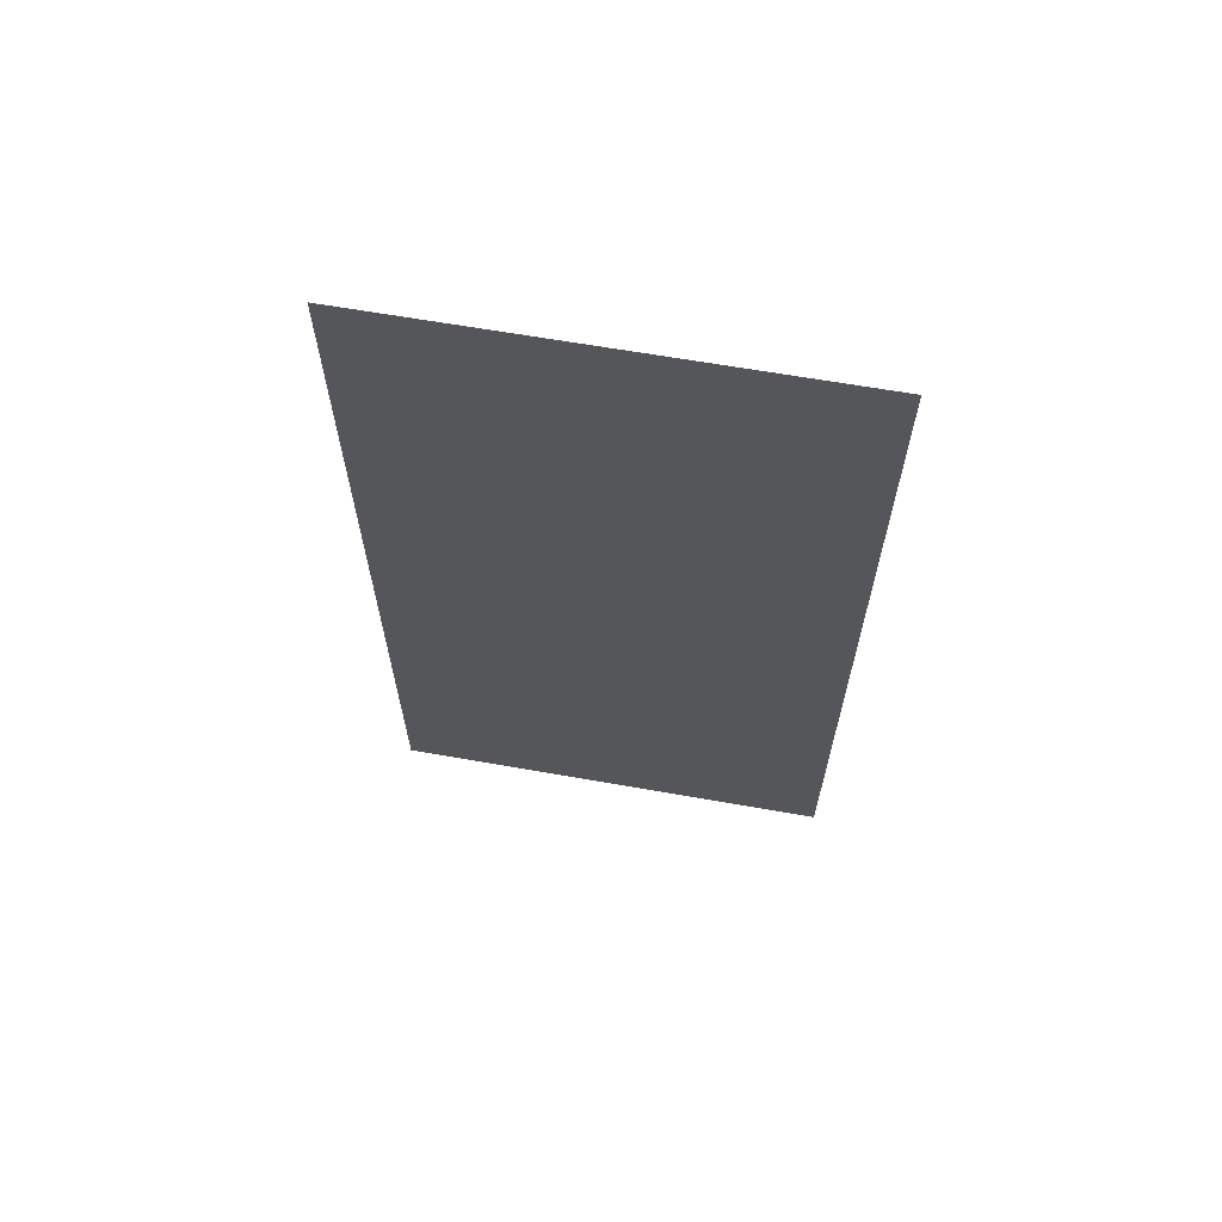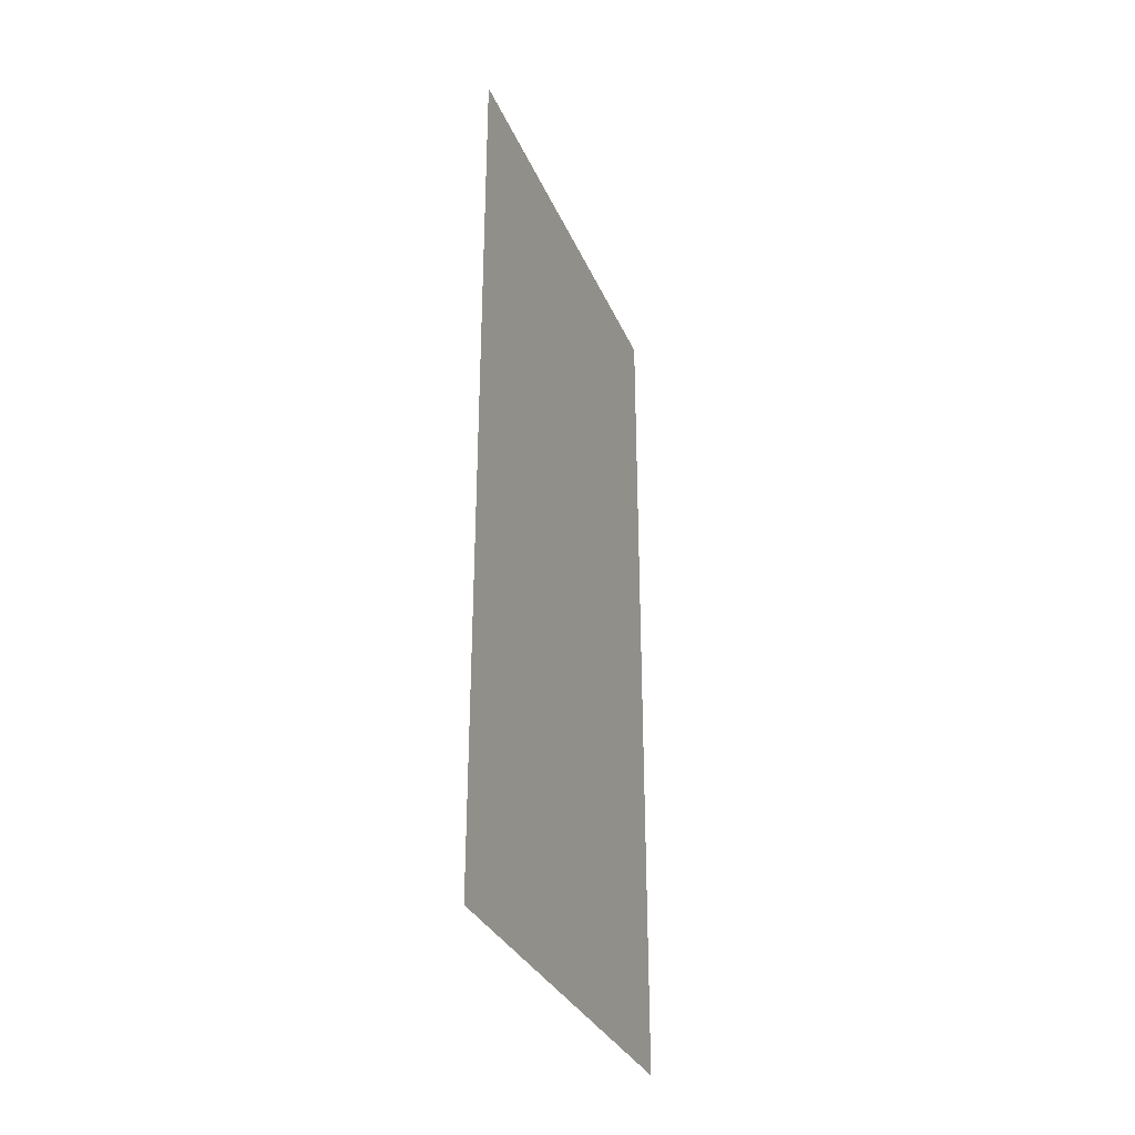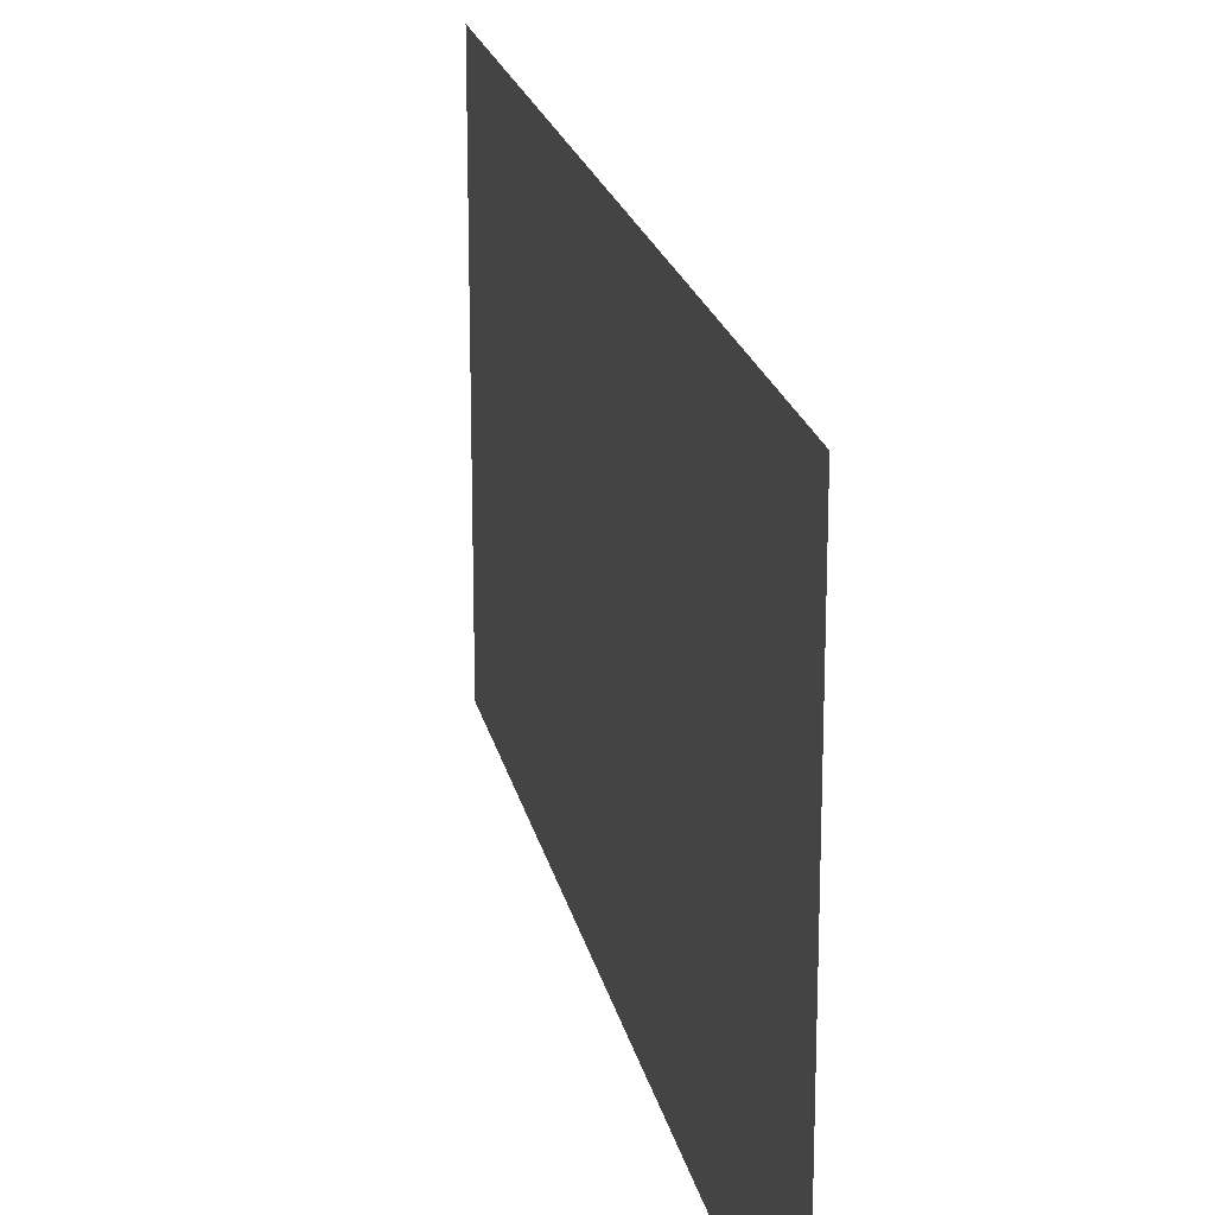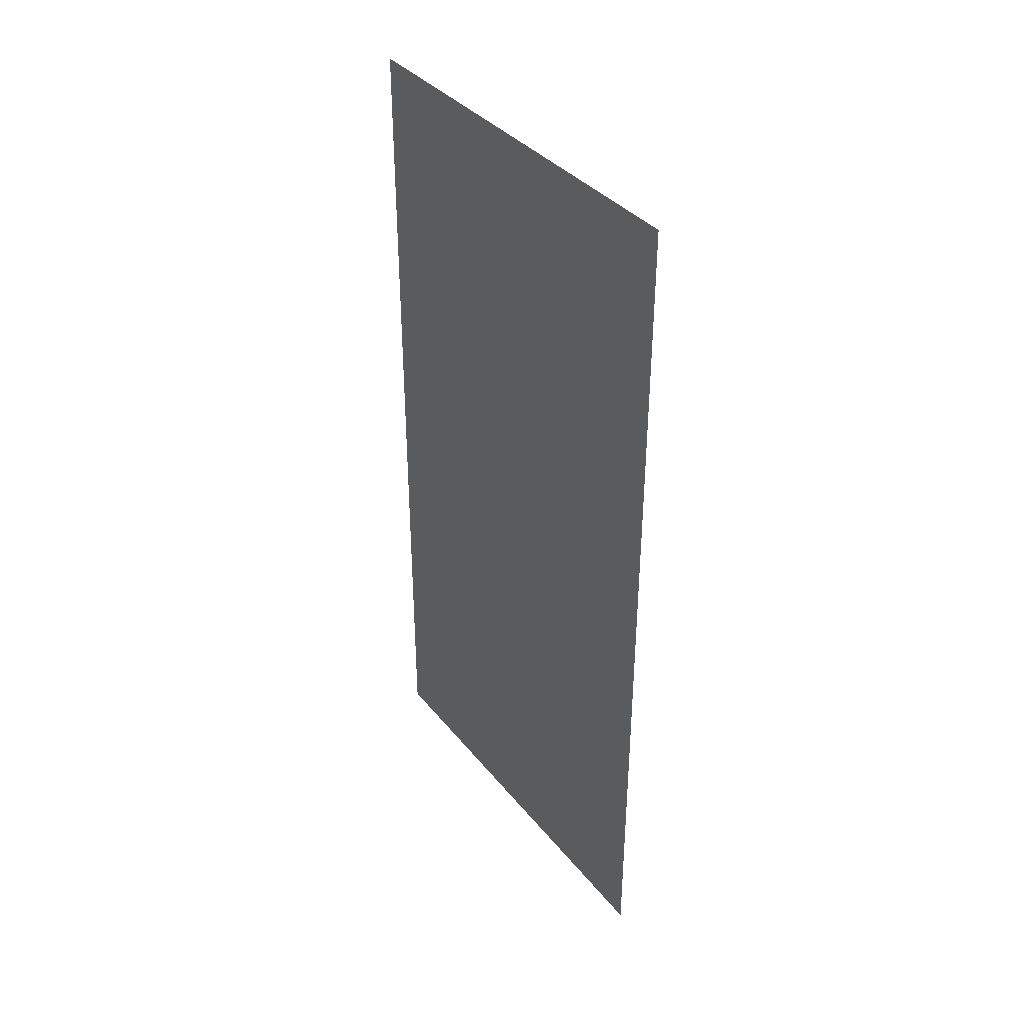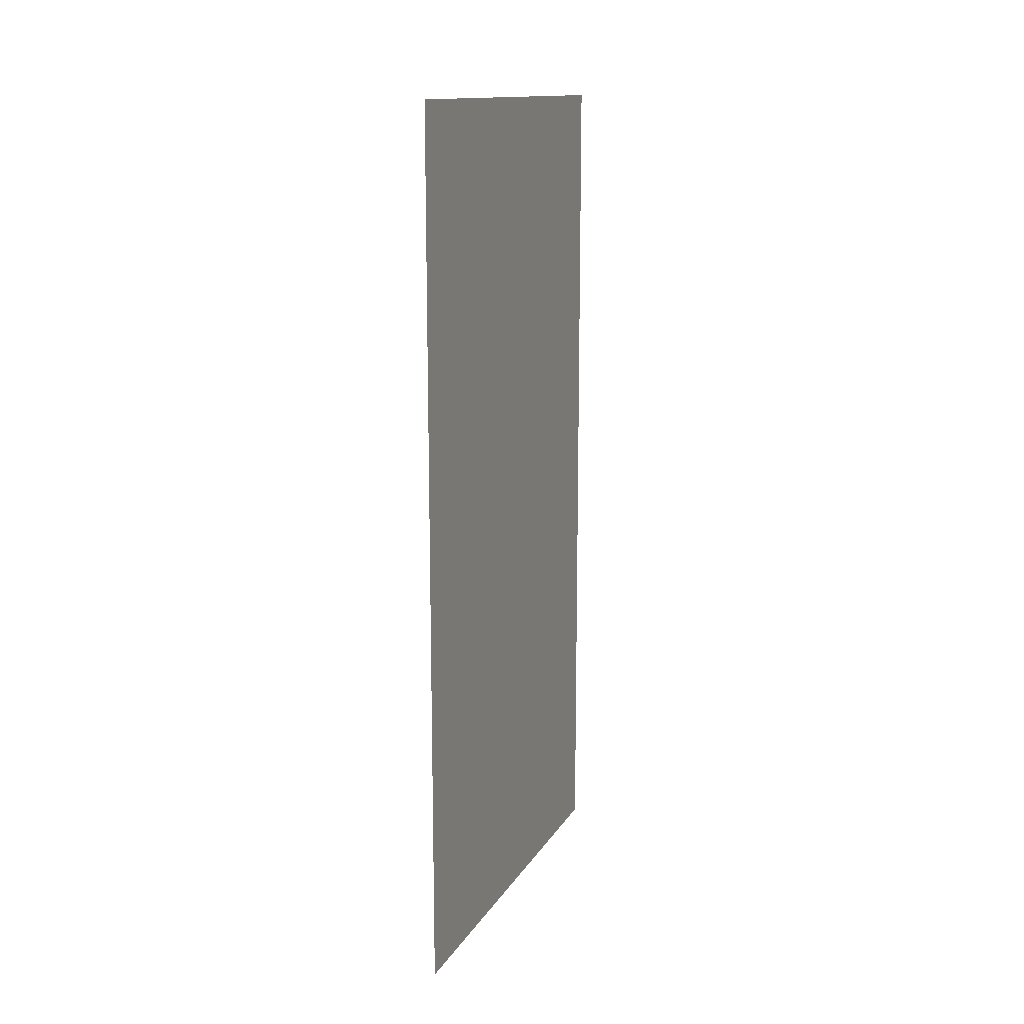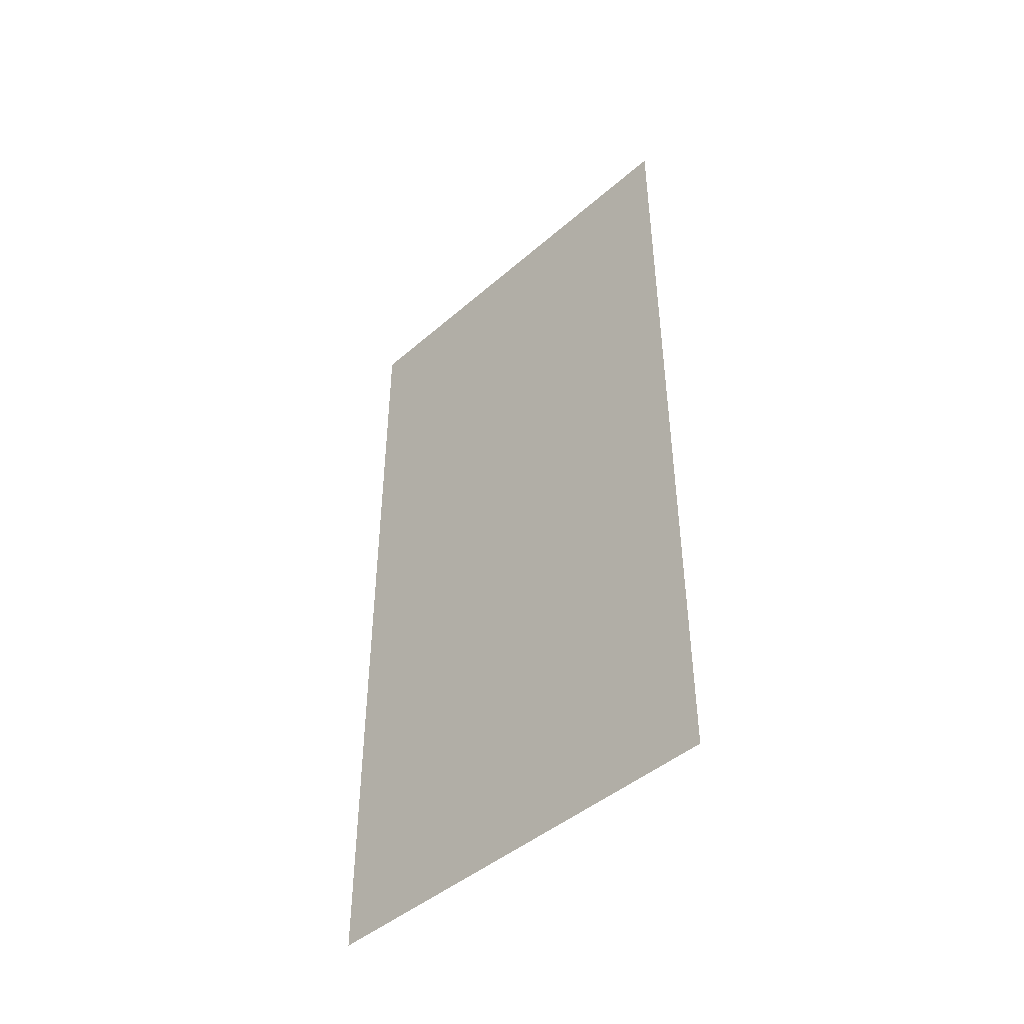
<metadata>
{"format":"obj","ext":"obj","renderer":"f3d","projection":"perspective","resolution":1024,"background":"white","views":[{"elev":64.4,"azim":100.1,"up":"+Z"},{"elev":-32.2,"azim":-159.3,"up":"+Z"},{"elev":20.3,"azim":168.5,"up":"+Y"},{"elev":36.7,"azim":146.3,"up":"+Z"},{"elev":13.9,"azim":20.7,"up":"+Z"},{"elev":-45.3,"azim":-45.0,"up":"+Z"}]}
</metadata>
<code>
g geo_Decals_RDoor
v -0.4539 0.2355 0.2101
v -0.4539 0.2355 -0.2117
v -0.4539 0.4517 -0.2117
v -0.4539 0.4517 0.2101
g geo_Decals_RDoor_0
f 3 2 1
f 4 3 1

</code>
